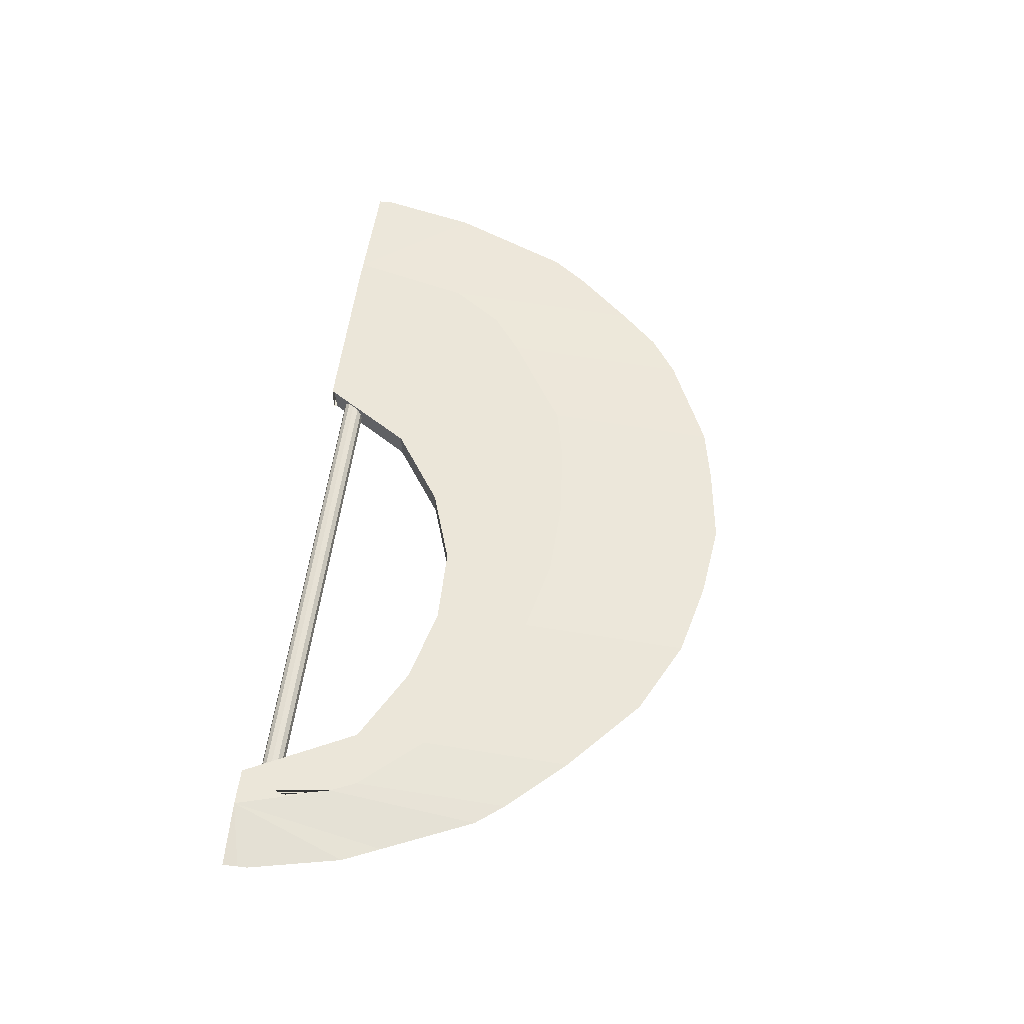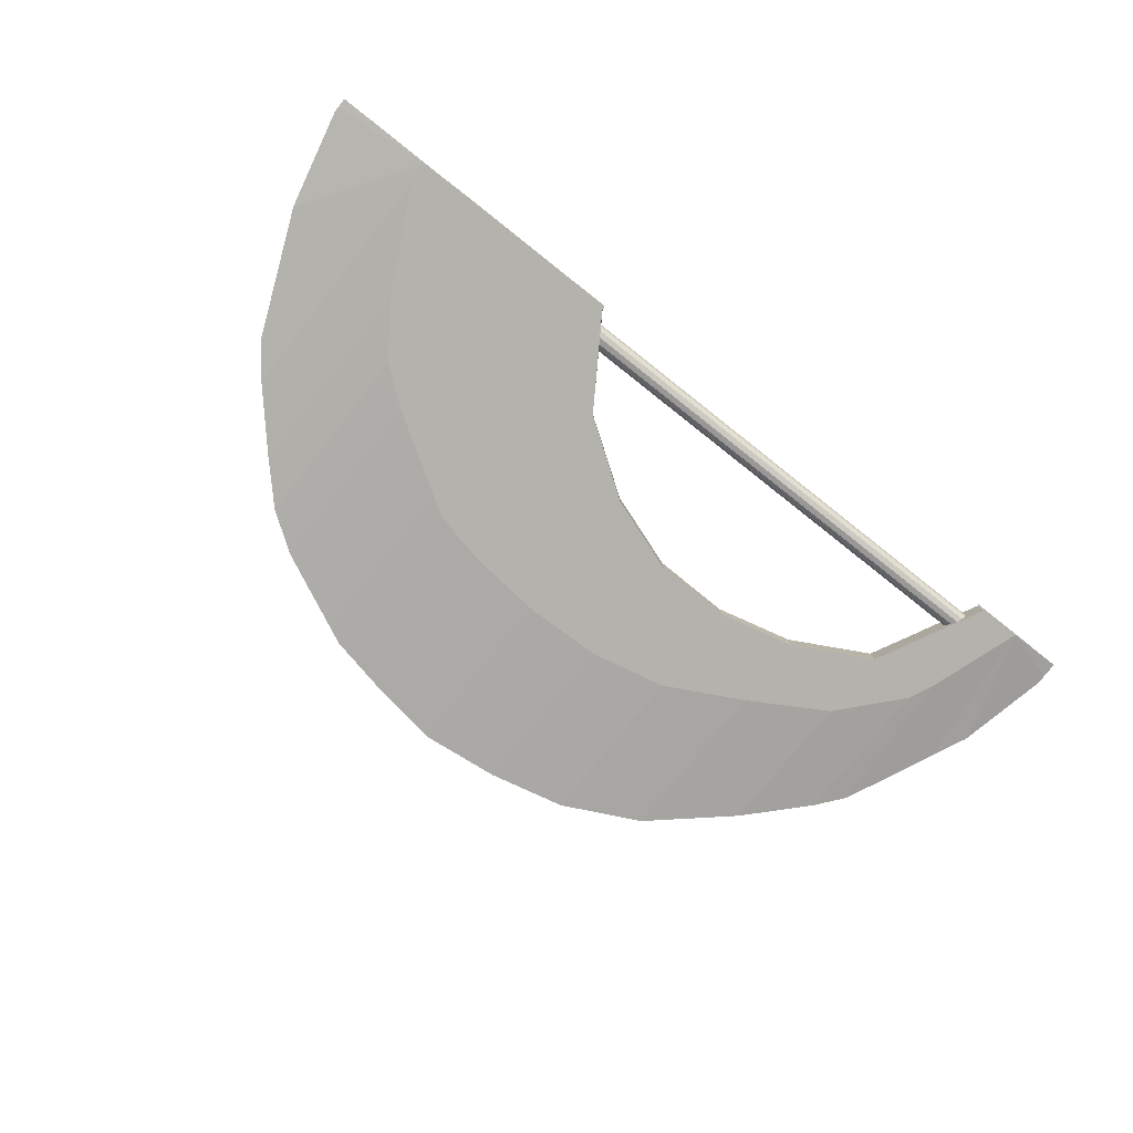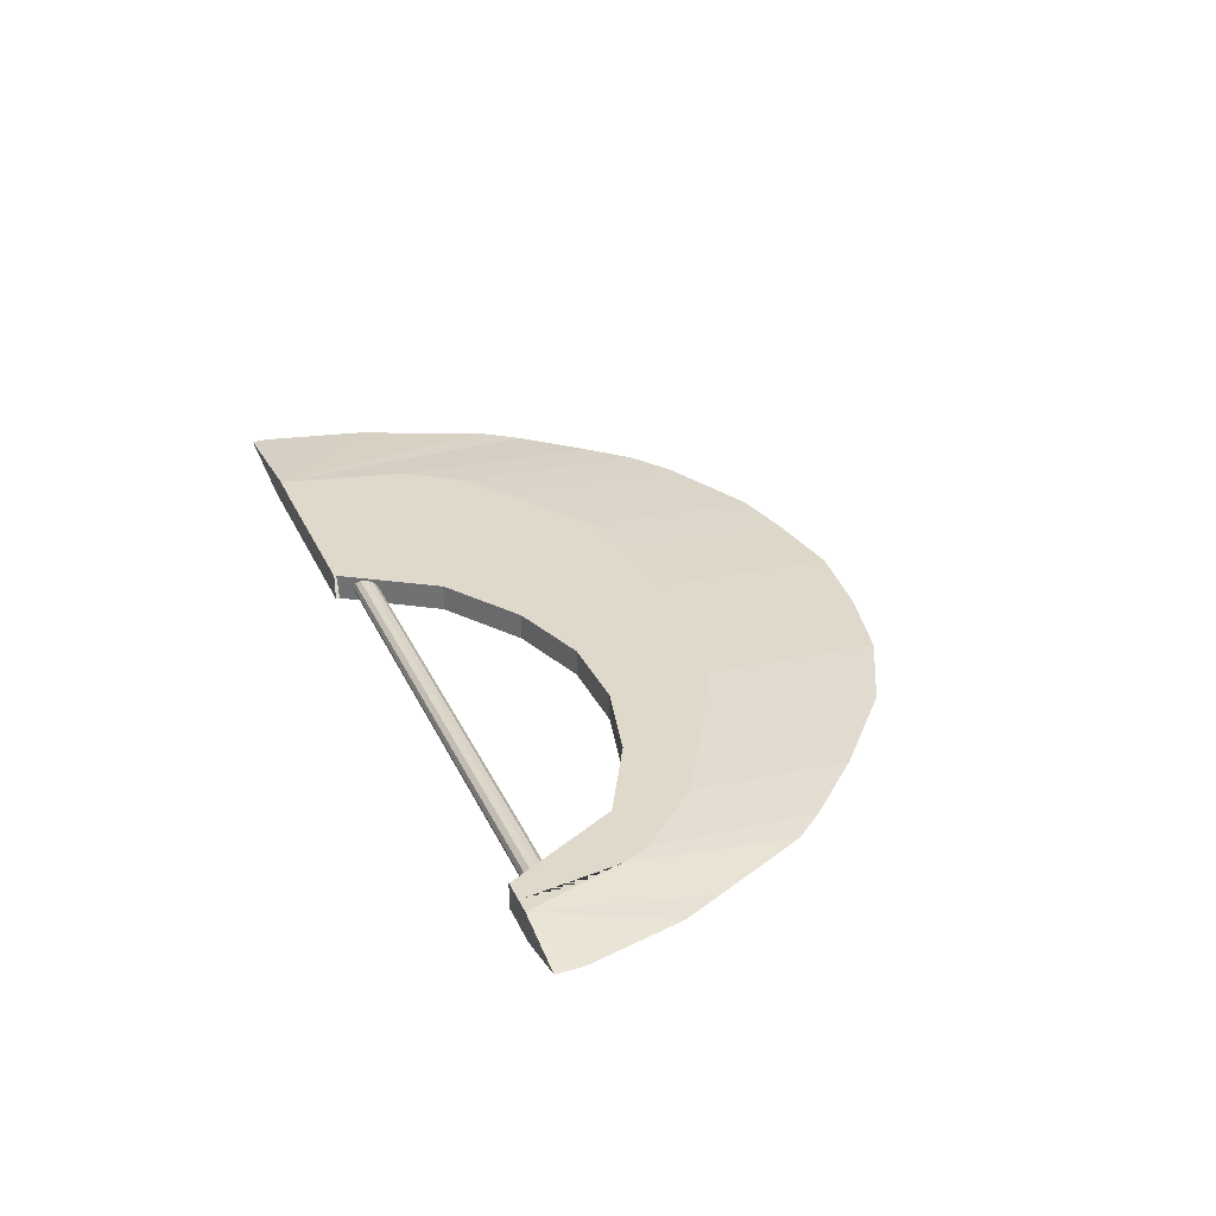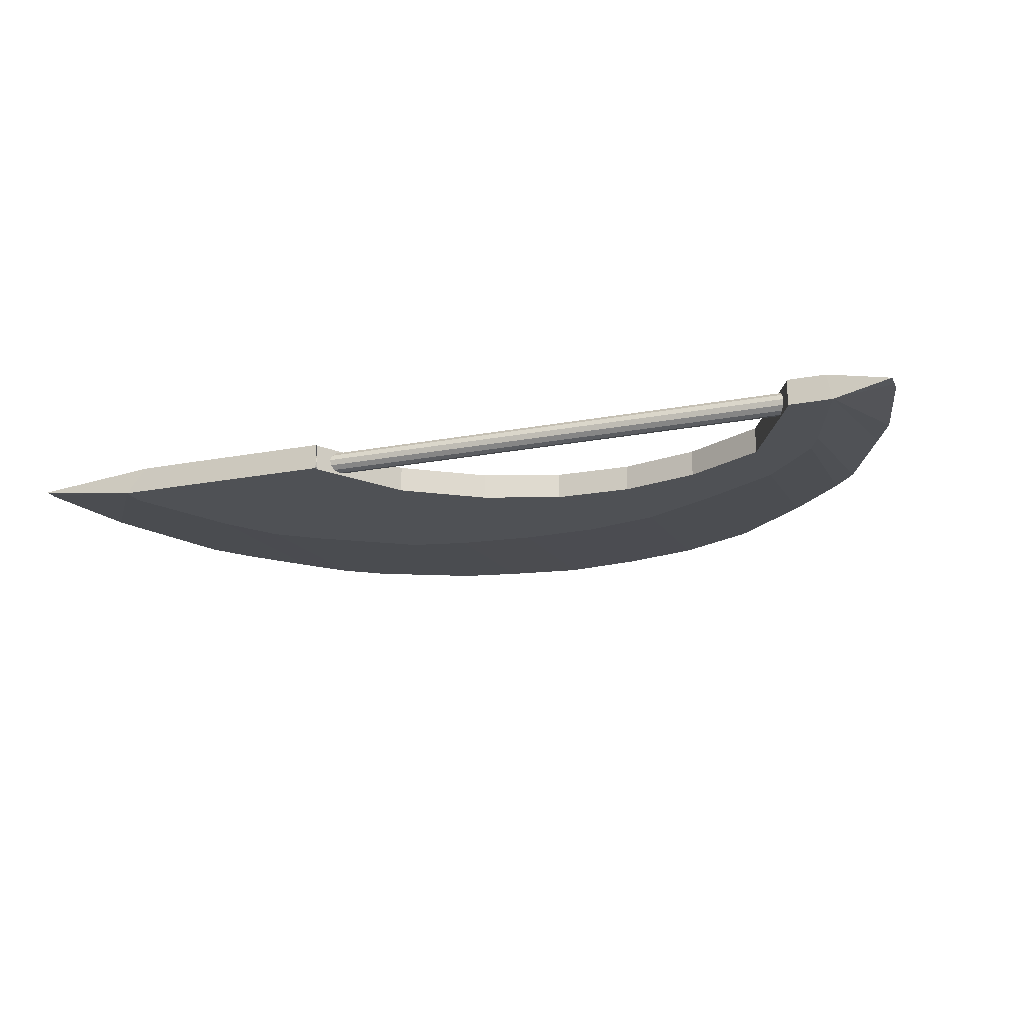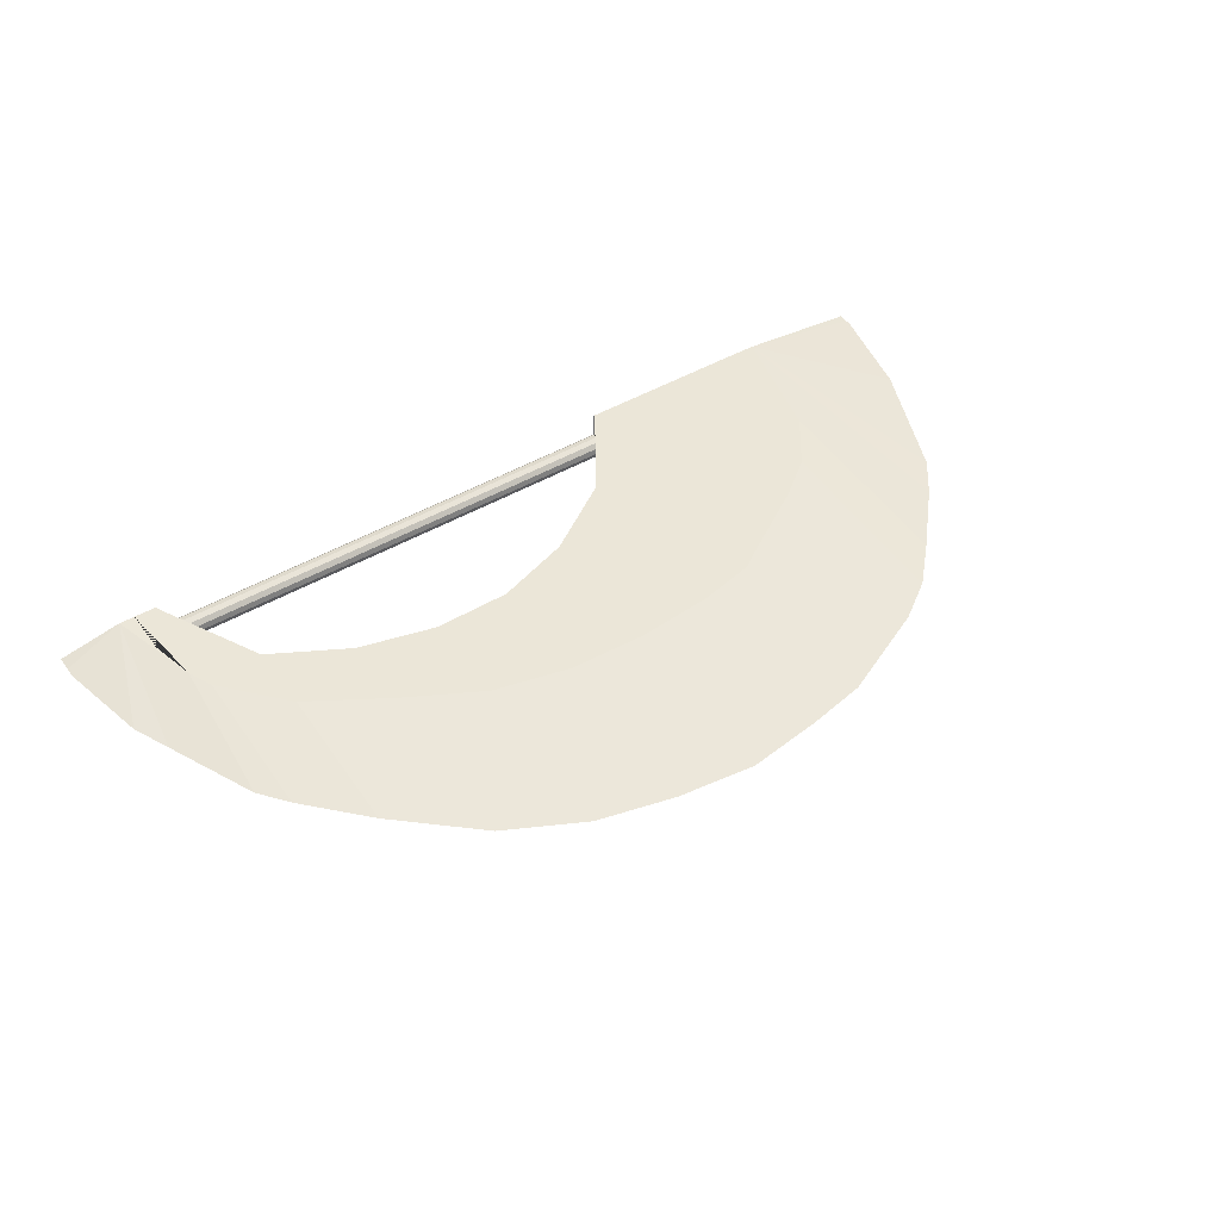
<metadata>
{"format":"obj","ext":"obj","renderer":"f3d","projection":"perspective","resolution":1024,"background":"white","views":[{"elev":55.5,"azim":97.4,"up":"+Z"},{"elev":-79.4,"azim":-38.3,"up":"+Z"},{"elev":32.3,"azim":67.8,"up":"+Z"},{"elev":-19.6,"azim":19.7,"up":"+Z"},{"elev":46.1,"azim":146.2,"up":"+Z"}]}
</metadata>
<code>
o Plane
v -3.791 -1.95 3.688
v 3.791 -1.95 3.688
v -3.791 -1.823 3.688
v 3.791 -1.747 3.688
v -3.159 -1.95 3.791
v -2.527 -1.95 3.791
v -1.895 -1.95 3.791
v -1.264 -1.95 3.791
v 3.159 -1.95 3.791
v 3.159 -1.95 3.578
v -1.264 -1.95 3.578
v -1.895 -1.95 3.578
v -2.527 -1.95 3.578
v -2.954 -1.95 3.578
v -3.17 0.00844 3.688
v -2.527 0.7744 3.688
v -1.895 1.317 3.688
v -1.264 1.606 3.688
v -0.6318 1.772 3.688
v 0 1.861 3.688
v 0.6318 1.785 3.688
v 1.264 1.633 3.688
v 1.895 1.317 3.688
v 2.527 0.7564 3.688
v 3.159 0.05064 3.688
v -3.602 -1.009 3.688
v -2.784 -1.946 3.791
v 3.286 -1.95 3.791
v 3.626 -0.9897 3.688
v 3.327 -1.952 3.578
v -3.791 -1.871 3.688
v 3.791 -1.824 3.688
v -2.527 -0.9225 3.791
v -1.895 -0.2453 3.791
v -1.264 0.1471 3.791
v -0.6318 0.3532 3.791
v 0 0.4081 3.791
v 0.6318 0.3864 3.791
v 1.264 0.2417 3.791
v 1.895 -0.09336 3.791
v 2.527 -0.4718 3.791
v 3.068 -1.181 3.791
v 3.068 -1.181 3.578
v 2.527 -0.4718 3.578
v 1.895 -0.09336 3.578
v 1.264 0.2417 3.578
v 0.6318 0.3864 3.578
v -0 0.4081 3.578
v -0.6318 0.3532 3.578
v -1.264 0.1471 3.578
v -1.895 -0.2453 3.578
v -2.527 -0.9225 3.578
v -2.954 0.2983 3.688
v -2.954 -1.758 3.578
v 3.489 -0.6849 3.688
v -2.223 -1.95 3.791
v -2.223 -1.95 3.578
v -2.223 1.092 3.688
v -2.223 -0.4924 3.578
v -2.223 -0.4924 3.791
v -1.106 1.678 3.688
v -1.106 -1.95 3.791
v -1.264 -0.9013 3.791
v -0.6318 -1.194 3.791
v 0 -0.7708 3.791
v 0.6318 -0.5578 3.791
v 1.264 -0.5487 3.791
v 1.895 -0.7061 3.791
v 2.527 -1.048 3.791
v 3.159 -1.565 3.791
v -1.106 -1.95 3.578
v -1.106 0.2502 3.578
v -1.106 0.2502 3.791
v -1.106 -1.931 3.791
v 2.976 -1.95 3.791
v 2.976 -1.95 3.578
v 2.976 0.2819 3.688
v 2.976 -0.9751 3.578
v 2.976 -0.9751 3.791
v 2.976 -1.936 3.791
v -3.791 -1.911 3.688
v 3.159 -1.565 3.578
v 2.527 -1.048 3.578
v 1.895 -0.7061 3.578
v 1.264 -0.5487 3.578
v 0.6318 -0.5578 3.578
v -0 -0.7708 3.578
v -0.6318 -1.196 3.578
v -1.264 -0.9013 3.578
v -1.895 -1.098 3.578
v -2.527 -1.436 3.578
v -2.954 -1.854 3.578
v -2.223 -1.221 3.578
v -1.106 -1.918 3.578
v 2.976 -1.936 3.578
v 3.057 -1.729 3.597
v 3.055 -1.774 3.611
v 3.048 -1.806 3.645
v 3.039 -1.816 3.691
v 3.031 -1.801 3.735
v 3.025 -1.766 3.766
v 3.023 -1.72 3.776
v 3.026 -1.675 3.762
v 3.033 -1.643 3.727
v 3.041 -1.633 3.682
v 3.05 -1.648 3.638
v 3.056 -1.683 3.606
v -1.21 -1.729 3.597
v -1.213 -1.774 3.611
v -1.219 -1.806 3.645
v -1.228 -1.816 3.691
v -1.237 -1.801 3.735
v -1.242 -1.766 3.766
v -1.244 -1.72 3.776
v -1.241 -1.675 3.762
v -1.234 -1.643 3.727
v -1.226 -1.633 3.682
v -1.217 -1.648 3.638
v -1.211 -1.683 3.606
f 28 30 2
f 14 31 3 26
f 28 32 4 29
f 27 15 26
f 27 33 16 53
f 60 34 17 58
f 34 35 18 17
f 73 36 19 61
f 36 37 20 19
f 37 38 21 20
f 38 39 22 21
f 39 40 23 22
f 40 41 24 23
f 79 42 25 77
f 30 43 25 55
f 78 44 24 77
f 44 45 23 24
f 45 46 22 23
f 46 47 21 22
f 47 48 20 21
f 48 49 19 20
f 72 50 18 61
f 50 51 17 18
f 59 52 16 58
f 54 14 15 53
f 27 14 13 6
f 56 57 12 7
f 7 12 11 8
f 75 76 10 9
f 1 14 27
f 31 27 26 3
f 14 26 15
f 32 30 29 4
f 28 29 55
f 2 30 32
f 1 27 31 81
f 92 14 54
f 93 91 52 59
f 89 90 51 50
f 94 89 50 72
f 87 88 49 48
f 86 87 48 47
f 85 86 47 46
f 84 85 46 45
f 83 84 45 44
f 95 83 44 78
f 30 10 82 43
f 80 70 42 79
f 68 69 41 40
f 67 68 40 39
f 66 67 39 38
f 65 66 38 37
f 64 65 37 36
f 74 64 36 73
f 8 62 74 63
f 88 94 72 49
f 28 2 32
f 14 81 31
f 91 92 54 52
f 52 54 53 16
f 27 53 15
f 9 28 42 70
f 9 10 30 28
f 42 28 55 25
f 30 55 29
f 49 72 61 19
f 90 93 59 51
f 6 13 57 56
f 51 59 58 17
f 33 60 58 16
f 35 73 61 18
f 8 11 71 62
f 63 74 73 35
f 75 9 70 80
f 69 80 79 41
f 82 95 78 43
f 43 78 77 25
f 41 79 77 24
f 8 63 6
f 63 35 6
f 35 34 27 6
f 34 60 33 27
f 10 76 95 82
f 12 57 93 90
f 13 14 92 91
f 14 1 81
f 74 94 88 64
f 69 83 95 80
f 68 84 83 69
f 67 85 84 68
f 66 86 85 67
f 65 87 86 66
f 64 88 87 65
f 71 11 89 94
f 11 12 90 89
f 57 13 91 93
f 100 99 111 112
f 107 106 118 119
f 97 96 108 109
f 104 103 115 116
f 101 100 112 113
f 96 107 119 108
f 98 97 109 110
f 105 104 116 117
f 102 101 113 114
f 99 98 110 111
f 106 105 117 118
f 103 102 114 115
l 27 5
l 14 5

</code>
